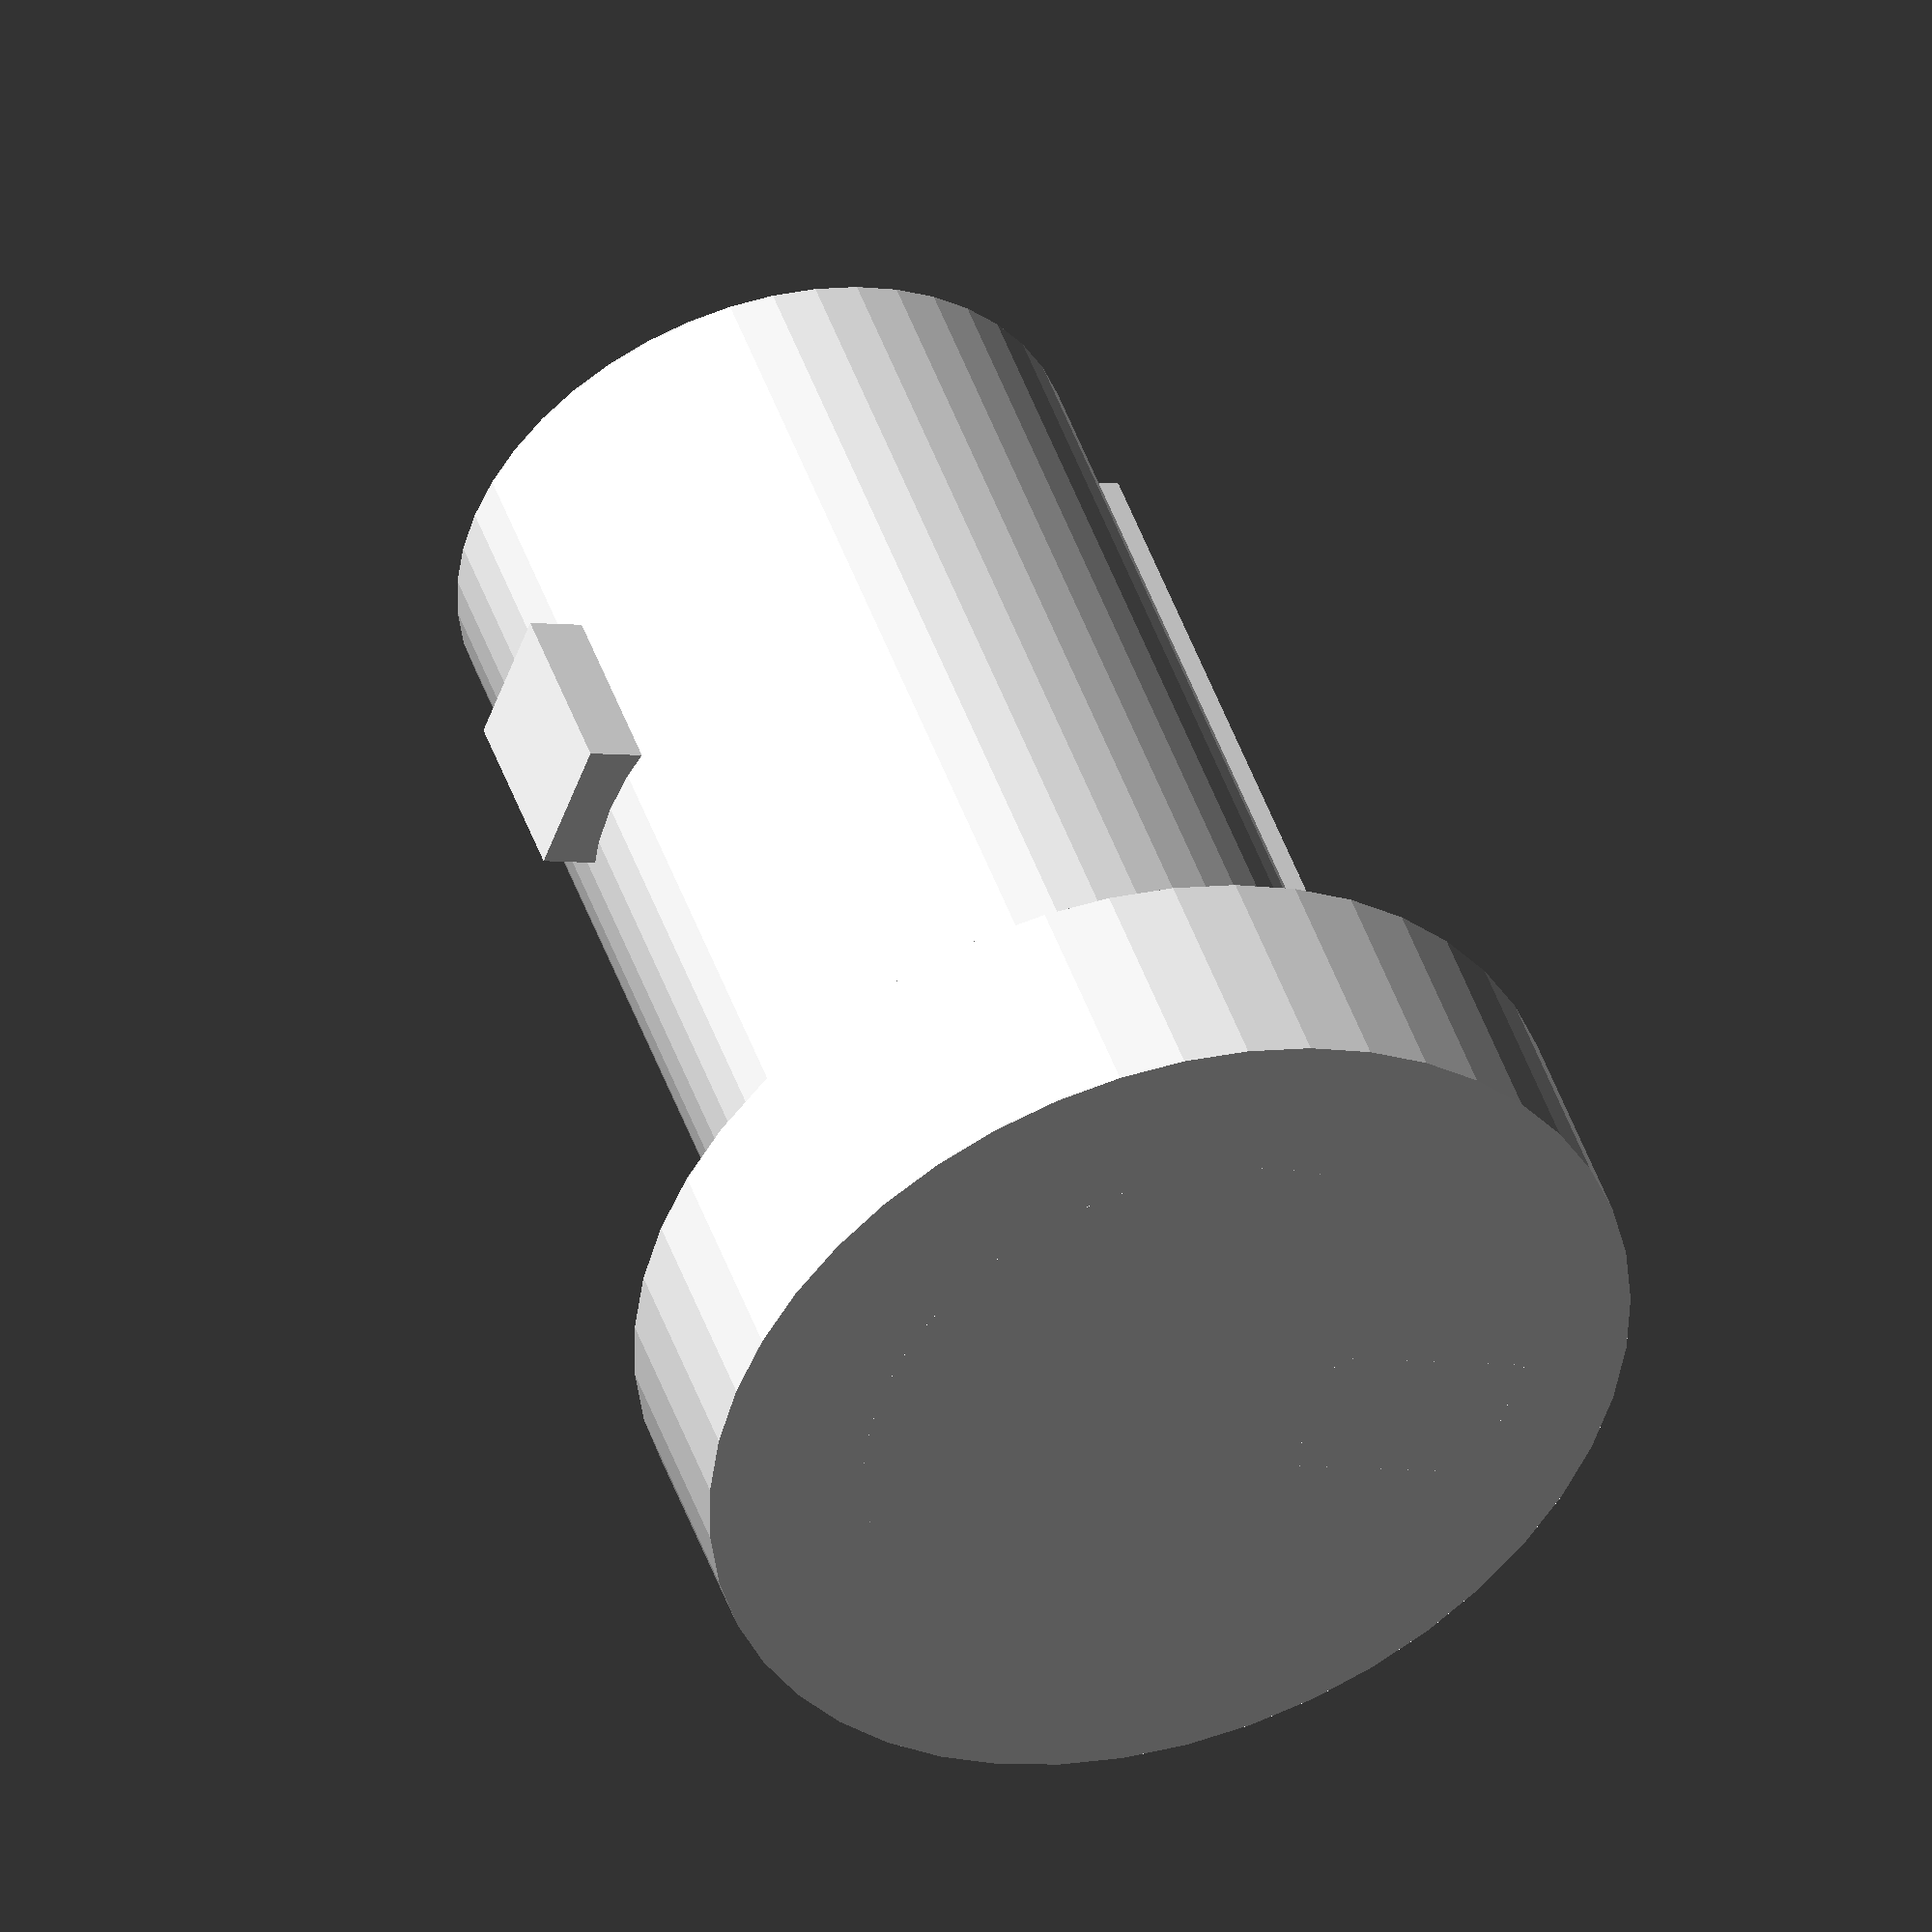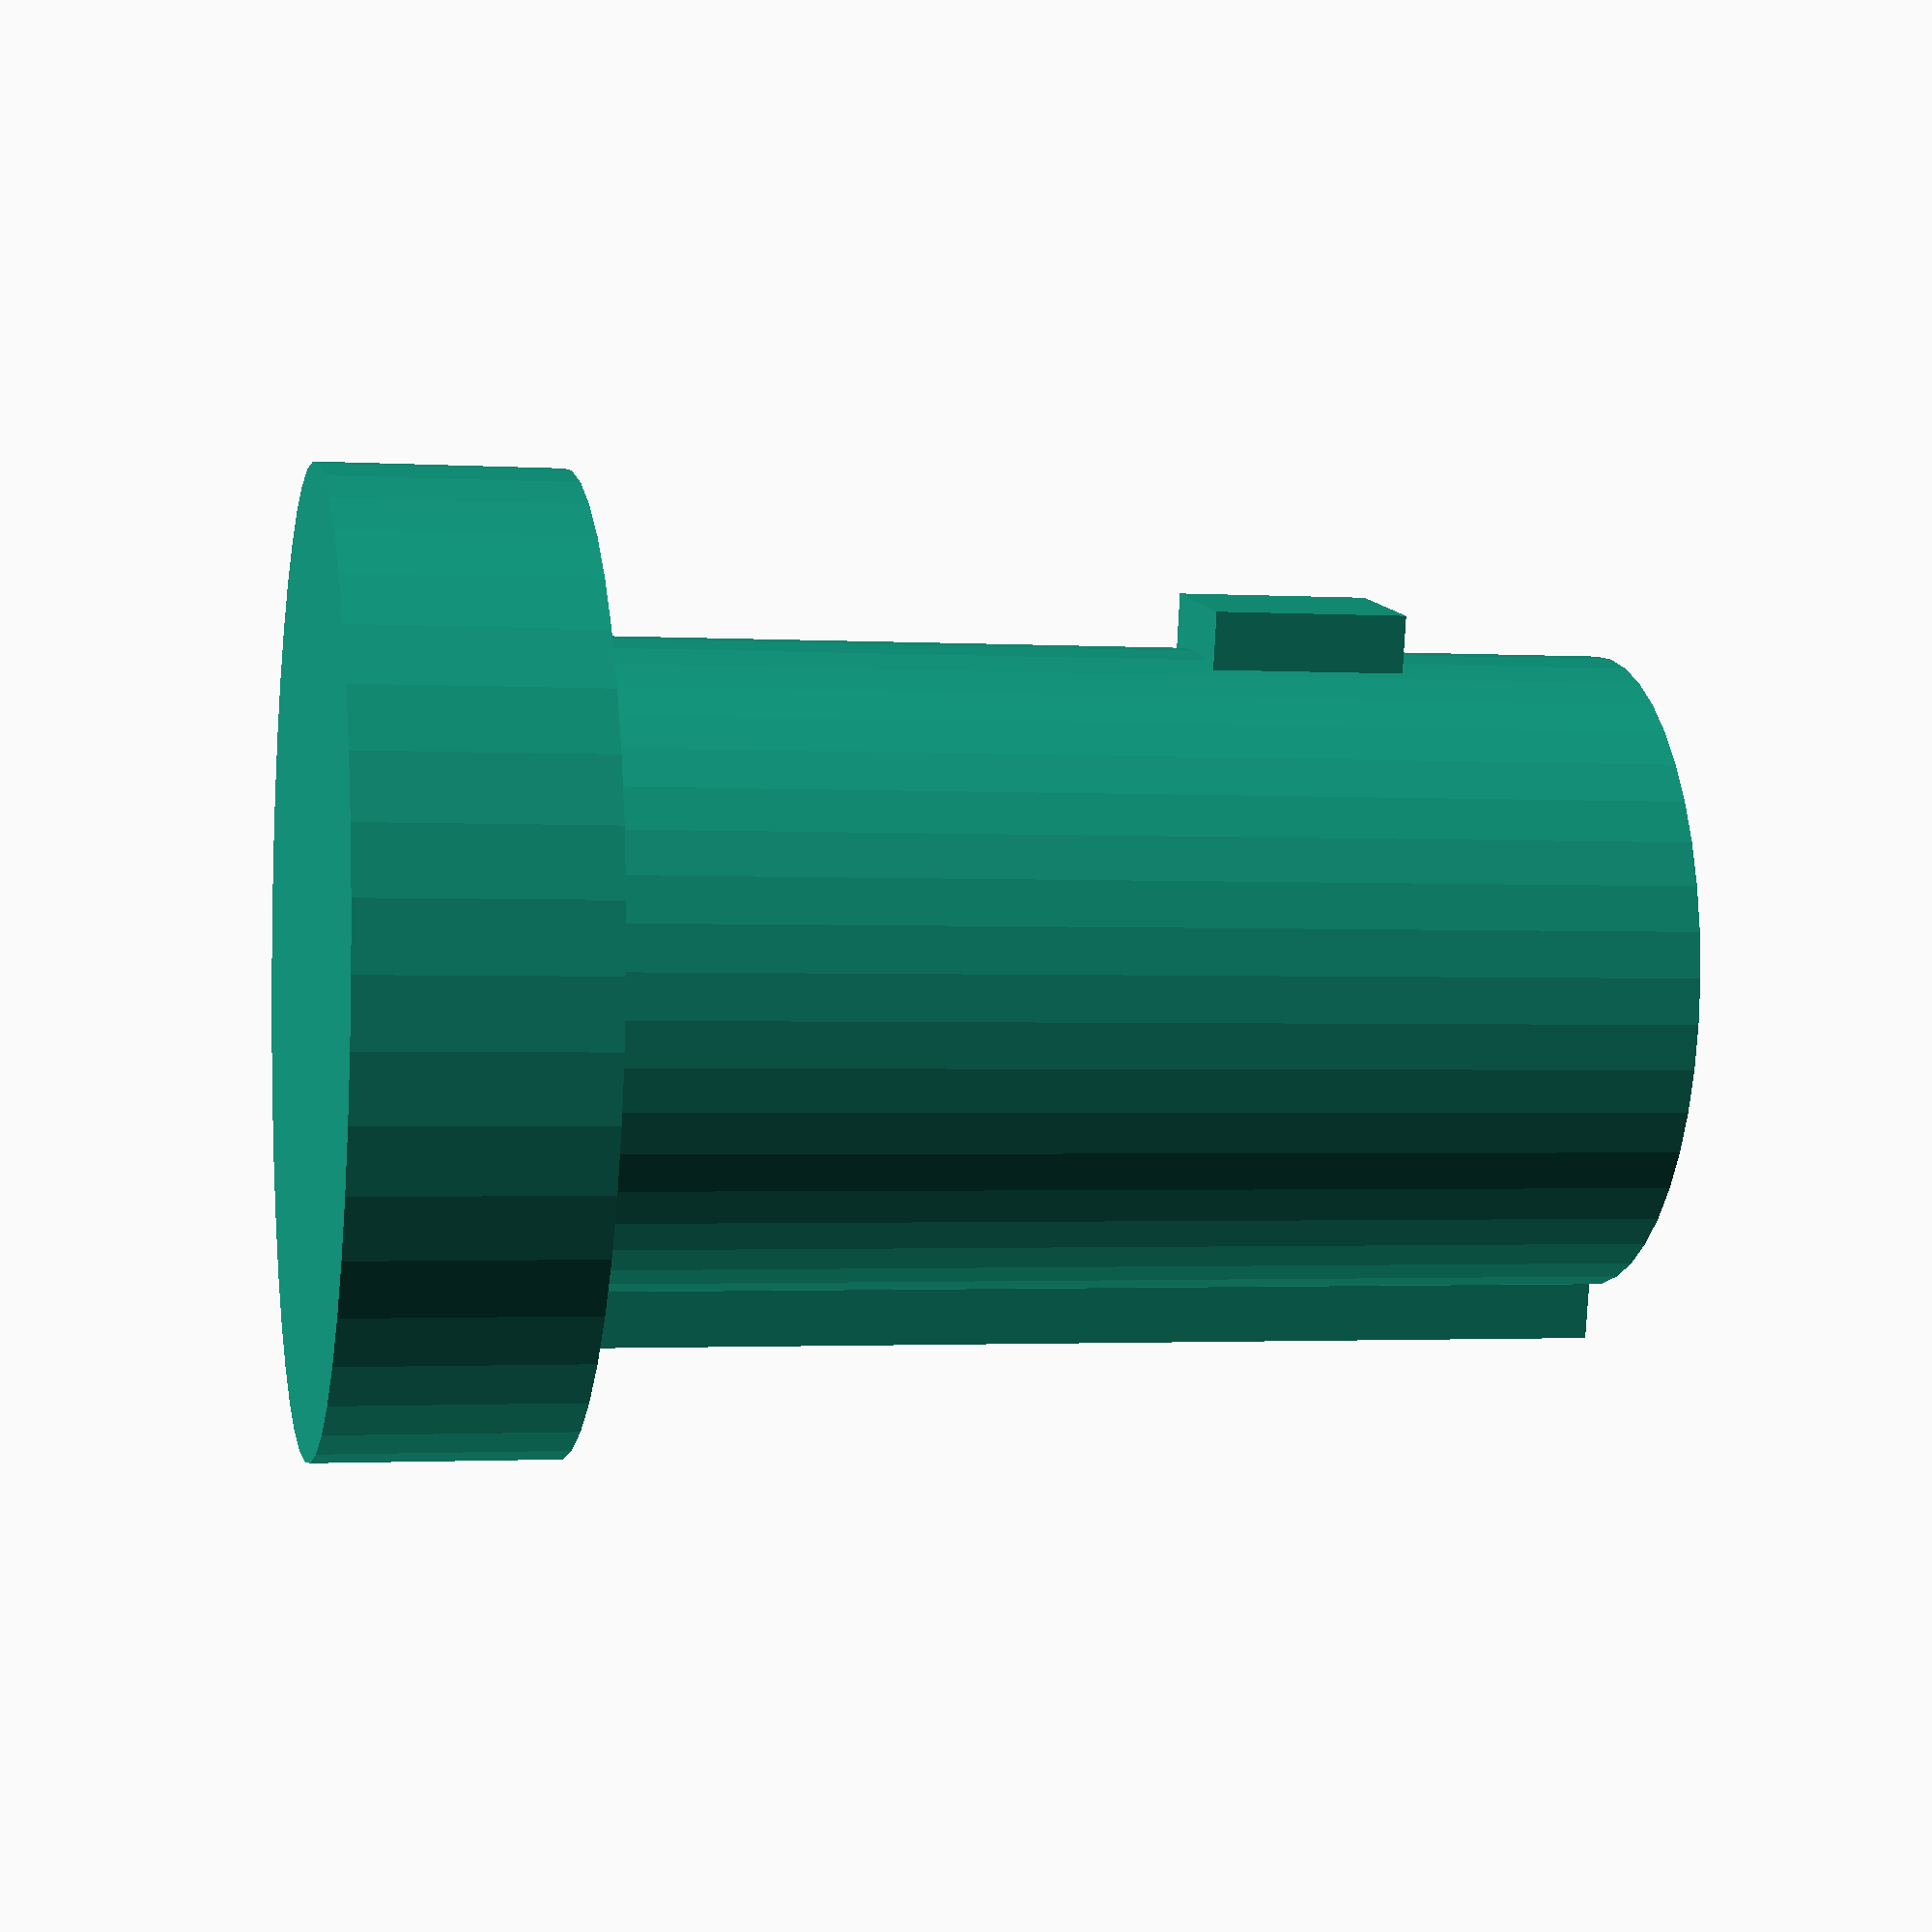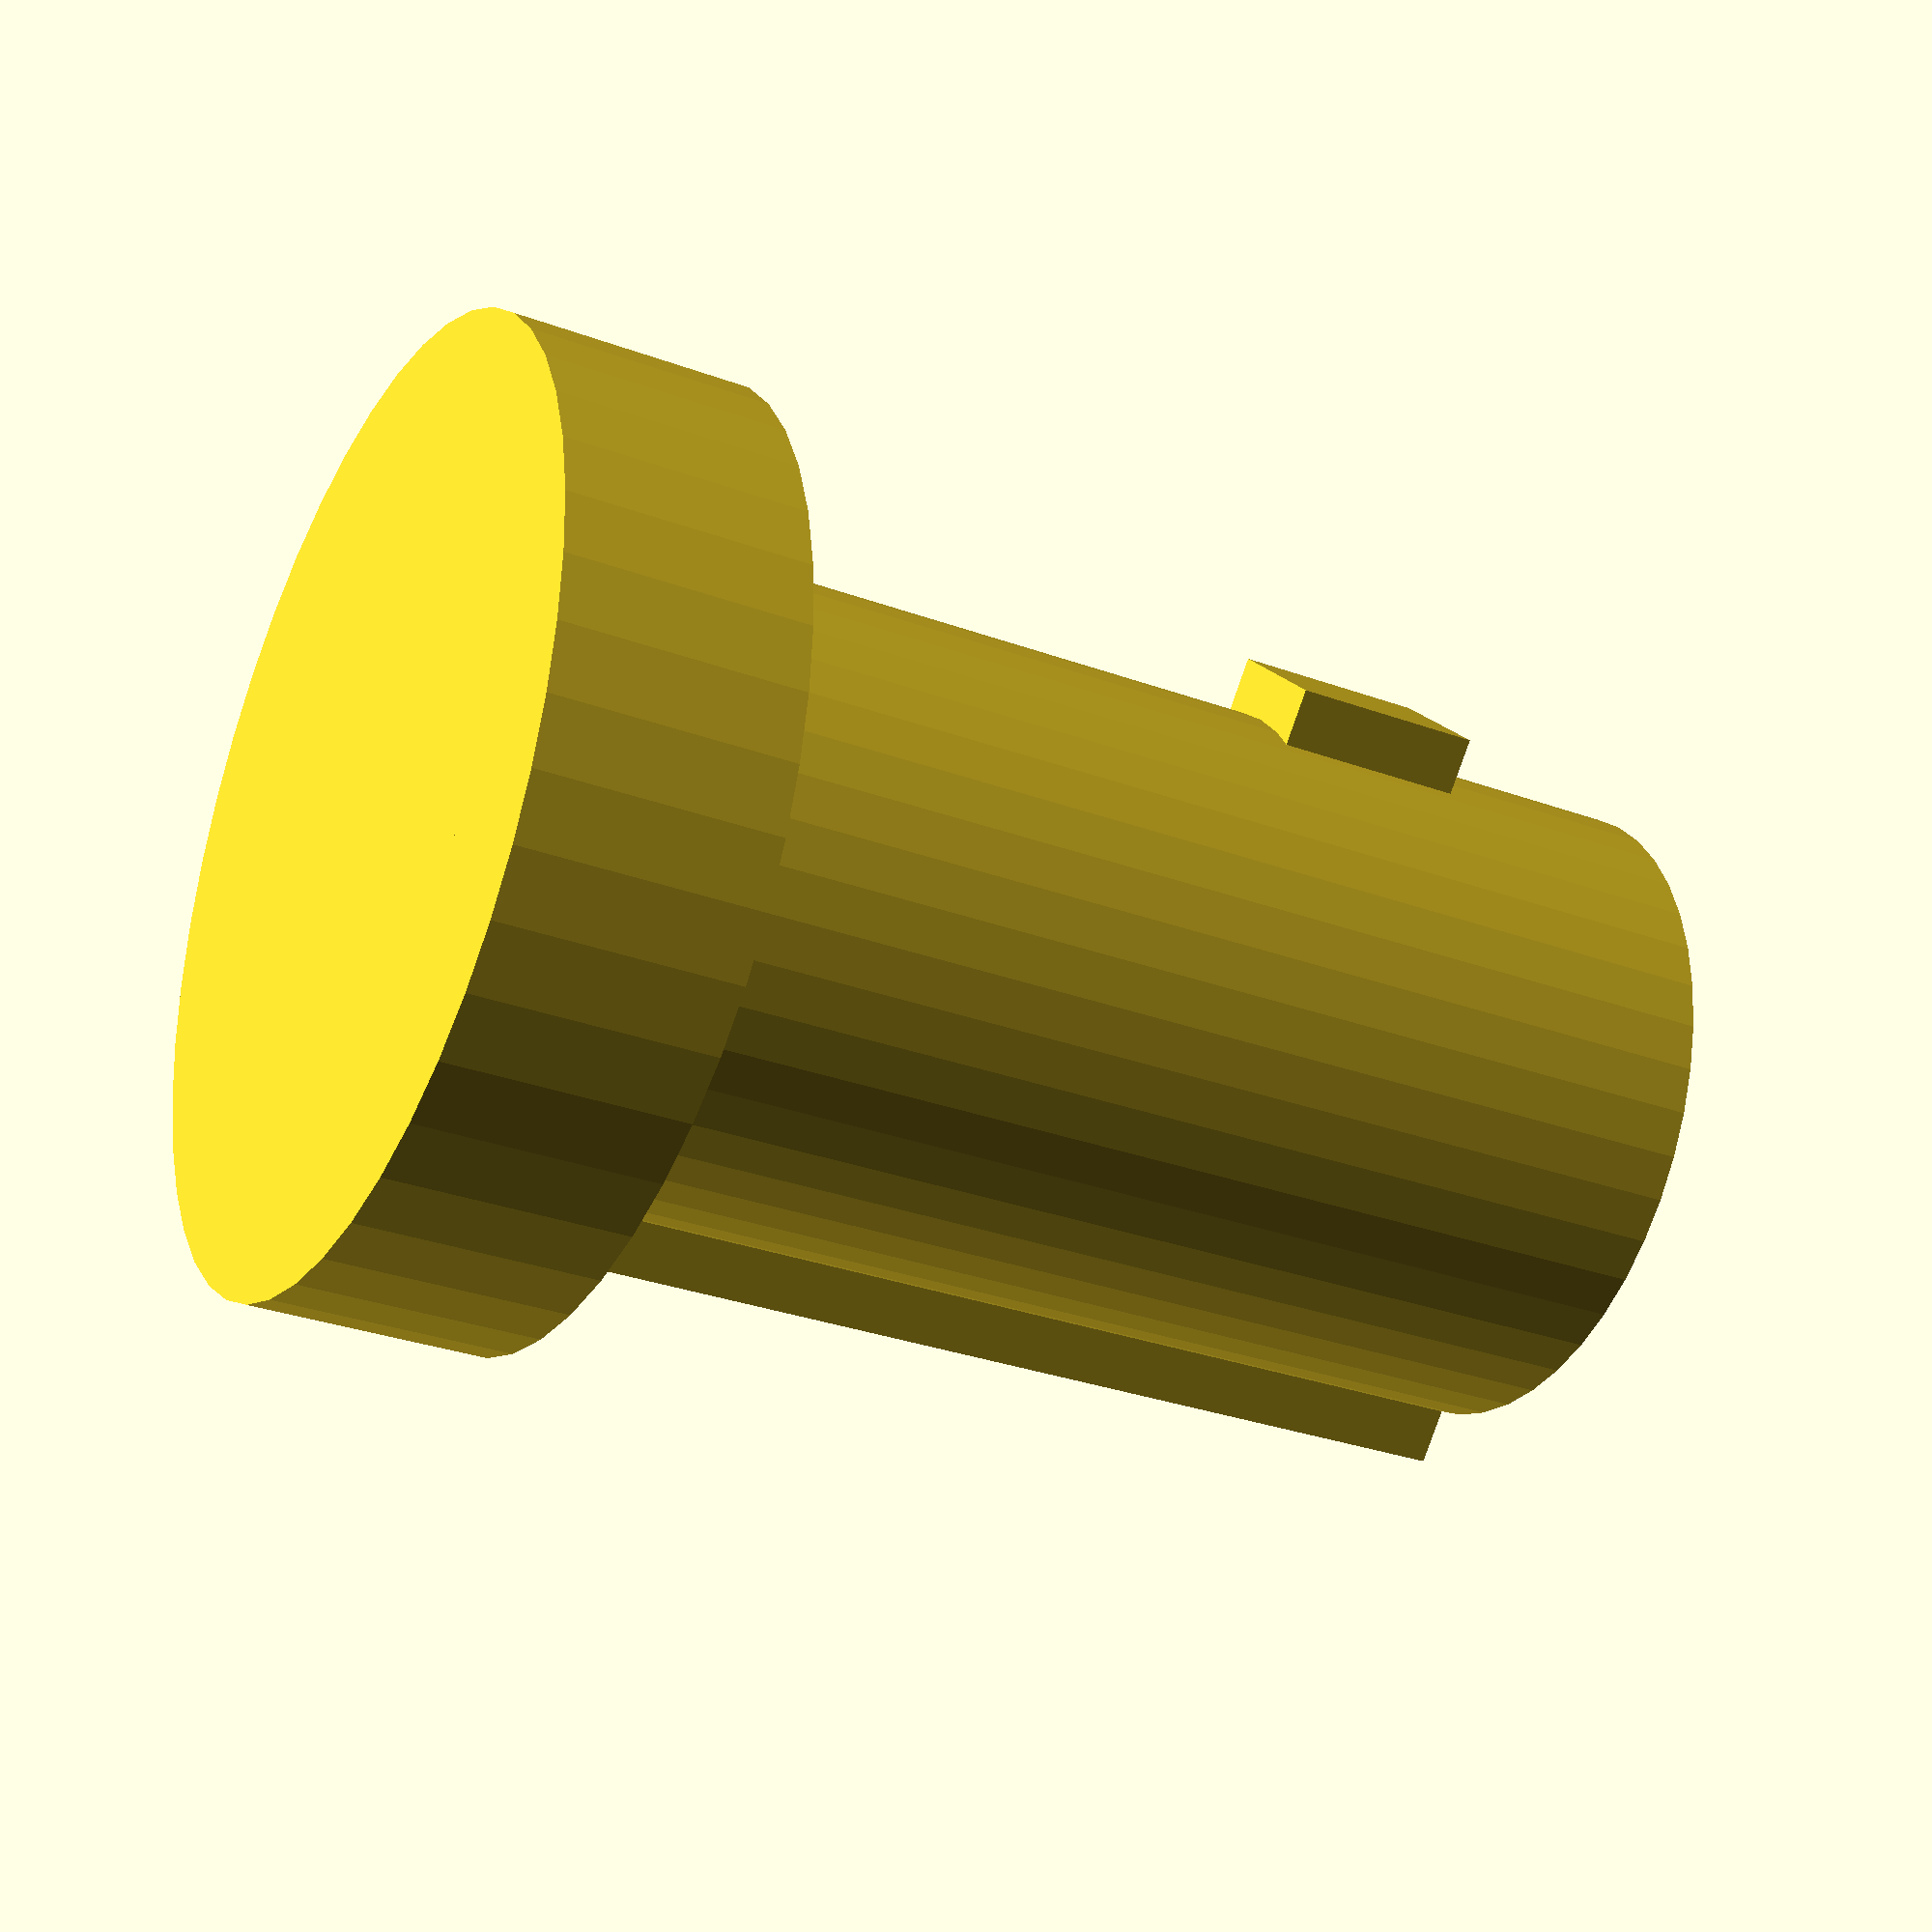
<openscad>
/*
 *  Net Cannon Button - Enemy Quad with Triceratops Building Set (9434)
 *  DMS 3D Printable Models: Replacement & Supplemental Parts for PLAYMOBIL Sets
 *  Copyright (c) 2020 David M. Syzdek <david@syzdek.net>
 *
 *  Redistribution and use in source and binary forms, with or without
 *  modification, are permitted provided that the following conditions are
 *  met:
 *
 *     * Redistributions of source code must retain the above copyright
 *       notice, this list of conditions and the following disclaimer.
 *     * Redistributions in binary form must reproduce the above copyright
 *       notice, this list of conditions and the following disclaimer in the
 *       documentation and/or other materials provided with the distribution.
 *     * Neither the name of David M. Syzdek nor the
 *       names of its contributors may be used to endorse or promote products
 *       derived from this software without specific prior written permission.
 *
 *  THIS SOFTWARE IS PROVIDED BY THE COPYRIGHT HOLDERS AND CONTRIBUTORS "AS
 *  IS" AND ANY EXPRESS OR IMPLIED WARRANTIES, INCLUDING, BUT NOT LIMITED TO,
 *  THE IMPLIED WARRANTIES OF MERCHANTABILITY AND FITNESS FOR A PARTICULAR
 *  PURPOSE ARE DISCLAIMED. IN NO EVENT SHALL DAVID M. SYZDEK BE LIABLE FOR
 *  ANY DIRECT, INDIRECT, INCIDENTAL, SPECIAL, EXEMPLARY, OR CONSEQUENTIAL
 *  DAMAGES (INCLUDING, BUT NOT LIMITED TO, PROCUREMENT OF SUBSTITUTE GOODS OR
 *  SERVICES; LOSS OF USE, DATA, OR PROFITS; OR BUSINESS INTERRUPTION) HOWEVER
 *  CAUSED AND ON ANY THEORY OF LIABILITY, WHETHER IN CONTRACT, STRICT
 *  LIABILITY, OR TORT (INCLUDING NEGLIGENCE OR OTHERWISE) ARISING IN ANY WAY
 *  OUT OF THE USE OF THIS SOFTWARE, EVEN IF ADVISED OF THE POSSIBILITY OF
 *  SUCH DAMAGE.
 */
/*
 *  This is a replacement button for the button on the net cannon of the PLAYMOBILE
 *  Enemy Quad with Triceratops Building Set (9434).  The tab which holds the button
 *  in the cannon broke which allows the button to fall out unless it is being
 *  pushed.  The net "harpoon" has a tendency to load at a slight angle which pushes
 *  against the button.  I believe that "snapping" the harpoon into place dislodged
 *  the button thus breaking the tab holding the button in the cannon.  This part
 *  is designed with a chamfer on the bore of the button to help guide the "harpoon"
 *  into the correct position.
 *
 *  I made this design initially without exact measurements, but added variables
 *  to allow the part to be adjusted to the correct size once the measurements
 *  could be taken.
 */


// button diameter
bd = 10;

// button length
bl = 2.5;

// cylinder length
cl = 11;

// cylinder outside diameter
cod = 6.65;

// cylinder inside diameter
cid = 5;

// tab height
th = 0.5;

// tab length
tl = 2;

// tab width
tw = 1.5;

// tab offset from end of cylinder
to = 2.5;

$fn = 45;


// bd  - button diameter
// bl  - button length
// cl  - cylinder length
// cod - cylinder outside diameter
// cid - cylinder inside diameter
// th  - tab height
// tl  - tab length
// tw  - tab width
// to  - tab offset from end of cylinder
module playmobile_button_9434(bd, bl, cl, cod, cid, th, tl, tw, to)
{
   difference()
   {
      union()
      {
         // base
         translate([  0, 0, 0 ]) cylinder( h = bl,    d = bd,  center = false );
         
         // cylinder
         translate([  0, 0, 0 ]) cylinder( h = bl+cl, d = cod, center = false );

         // catch tab
         translate([  (cod/2)-(cod-cid), 0-(tw/2), (bl+cl-tl-to) ])
            cube( size = [th+(cod-cid), tw, tl], center = false );

         // guide rail
         translate([  0-(cod/2)-th, 0-(tw/2), 0 ])
            cube( size = [th+(cod-cid), tw, bl+cl], center = false );
      };
      
      // cylinder bore
      translate([  0, 0, bl+5.0 ])
         cylinder( h = (cl+1),  d = cid, center = false );
      
      // cylinder interior chamfer
      translate([  0, 0, bl+cl-(cod*0.9) ])
         cylinder( h = cod, d1 = 0, d2 = cod, center = false );
   };
};

playmobile_button_9434(bd, bl, cl, cod, cid, th, tl, tw, to);


/* end of script */

</openscad>
<views>
elev=314.9 azim=340.2 roll=161.9 proj=o view=wireframe
elev=181.7 azim=77.0 roll=282.2 proj=p view=solid
elev=30.3 azim=226.5 roll=241.9 proj=p view=solid
</views>
